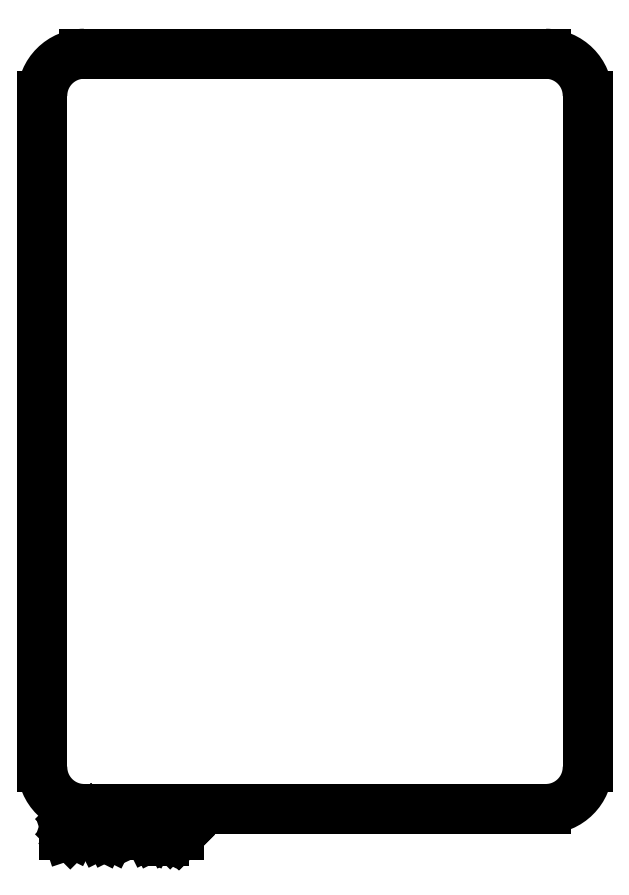
<metadata>
{"format":"dxf","ext":"dxf","renderer":"ezdxf+matplotlib","layout":"modelspace","background":"white","min_lineweight":24,"dpi":150}
</metadata>
<code>
0
SECTION
2
ENTITIES
0
LINE
8
BLACK
10
0
20
5
11
0
21
85
0
ARC
8
BLACK
10
5
20
5
40
5
50
-180
51
-90
0
LINE
8
BLACK
10
65
20
85
11
65
21
5
0
ARC
8
BLACK
10
60
20
85
40
5
50
-0
51
90
0
ARC
8
BLACK
10
60
20
5
40
5
50
-90
51
-0
0
LINE
8
BLACK
10
5
20
90
11
60
21
90
0
ARC
8
BLACK
10
5
20
85
40
5
50
90
51
180
0
LINE
8
BLACK
10
60
20
0
11
5
21
0
0
LINE
8
BLACK
10
2.576
20
-3.105
11
2.576
21
-1.105
0
LINE
8
BLACK
10
2.576
20
-1.105
11
3.052
21
-1.105
0
LINE
8
BLACK
10
3.052
20
-1.105
11
3.338
21
-1.2
0
LINE
8
BLACK
10
3.338
20
-1.2
11
3.528
21
-1.391
0
LINE
8
BLACK
10
3.528
20
-1.391
11
3.623
21
-1.581
0
LINE
8
BLACK
10
3.623
20
-1.581
11
3.719
21
-1.962
0
LINE
8
BLACK
10
3.719
20
-1.962
11
3.719
21
-2.248
0
LINE
8
BLACK
10
3.719
20
-2.248
11
3.623
21
-2.629
0
LINE
8
BLACK
10
3.623
20
-2.629
11
3.528
21
-2.82
0
LINE
8
BLACK
10
3.528
20
-2.82
11
3.338
21
-3.01
0
LINE
8
BLACK
10
3.338
20
-3.01
11
3.052
21
-3.105
0
LINE
8
BLACK
10
3.052
20
-3.105
11
2.576
21
-3.105
0
LINE
8
BLACK
10
4.576
20
-3.105
11
4.576
21
-1.772
0
LINE
8
BLACK
10
4.576
20
-2.153
11
4.671
21
-1.962
0
LINE
8
BLACK
10
4.671
20
-1.962
11
4.766
21
-1.867
0
LINE
8
BLACK
10
4.766
20
-1.867
11
4.957
21
-1.772
0
LINE
8
BLACK
10
4.957
20
-1.772
11
5.147
21
-1.772
0
LINE
8
BLACK
10
5.814
20
-3.105
11
5.814
21
-1.772
0
LINE
8
BLACK
10
5.814
20
-1.105
11
5.719
21
-1.2
0
LINE
8
BLACK
10
5.719
20
-1.2
11
5.814
21
-1.296
0
LINE
8
BLACK
10
5.814
20
-1.296
11
5.909
21
-1.2
0
LINE
8
BLACK
10
5.909
20
-1.2
11
5.814
21
-1.105
0
LINE
8
BLACK
10
5.814
20
-1.105
11
5.814
21
-1.296
0
LINE
8
BLACK
10
7.052
20
-3.105
11
6.861
21
-3.01
0
LINE
8
BLACK
10
6.861
20
-3.01
11
6.766
21
-2.82
0
LINE
8
BLACK
10
6.766
20
-2.82
11
6.766
21
-1.105
0
LINE
8
BLACK
10
8.1
20
-3.105
11
7.909
21
-3.01
0
LINE
8
BLACK
10
7.909
20
-3.01
11
7.814
21
-2.82
0
LINE
8
BLACK
10
7.814
20
-2.82
11
7.814
21
-1.105
0
LINE
8
BLACK
10
10.39
20
-3.105
11
10.39
21
-1.105
0
LINE
8
BLACK
10
10.39
20
-1.105
11
11.05
21
-2.534
0
LINE
8
BLACK
10
11.05
20
-2.534
11
11.72
21
-1.105
0
LINE
8
BLACK
10
11.72
20
-1.105
11
11.72
21
-3.105
0
LINE
8
BLACK
10
13.53
20
-3.105
11
13.53
21
-2.058
0
LINE
8
BLACK
10
13.53
20
-2.058
11
13.43
21
-1.867
0
LINE
8
BLACK
10
13.43
20
-1.867
11
13.24
21
-1.772
0
LINE
8
BLACK
10
13.24
20
-1.772
11
12.86
21
-1.772
0
LINE
8
BLACK
10
12.86
20
-1.772
11
12.67
21
-1.867
0
LINE
8
BLACK
10
13.53
20
-3.01
11
13.34
21
-3.105
0
LINE
8
BLACK
10
13.34
20
-3.105
11
12.86
21
-3.105
0
LINE
8
BLACK
10
12.86
20
-3.105
11
12.67
21
-3.01
0
LINE
8
BLACK
10
12.67
20
-3.01
11
12.58
21
-2.82
0
LINE
8
BLACK
10
12.58
20
-2.82
11
12.58
21
-2.629
0
LINE
8
BLACK
10
12.58
20
-2.629
11
12.67
21
-2.439
0
LINE
8
BLACK
10
12.67
20
-2.439
11
12.86
21
-2.343
0
LINE
8
BLACK
10
12.86
20
-2.343
11
13.34
21
-2.343
0
LINE
8
BLACK
10
13.34
20
-2.343
11
13.53
21
-2.248
0
LINE
8
BLACK
10
14.48
20
-1.772
11
14.48
21
-3.772
0
LINE
8
BLACK
10
14.48
20
-1.867
11
14.67
21
-1.772
0
LINE
8
BLACK
10
14.67
20
-1.772
11
15.05
21
-1.772
0
LINE
8
BLACK
10
15.05
20
-1.772
11
15.24
21
-1.867
0
LINE
8
BLACK
10
15.24
20
-1.867
11
15.34
21
-1.962
0
LINE
8
BLACK
10
15.34
20
-1.962
11
15.43
21
-2.153
0
LINE
8
BLACK
10
15.43
20
-2.153
11
15.43
21
-2.724
0
LINE
8
BLACK
10
15.43
20
-2.724
11
15.34
21
-2.915
0
LINE
8
BLACK
10
15.34
20
-2.915
11
15.24
21
-3.01
0
LINE
8
BLACK
10
15.24
20
-3.01
11
15.05
21
-3.105
0
LINE
8
BLACK
10
15.05
20
-3.105
11
14.67
21
-3.105
0
LINE
8
BLACK
10
14.67
20
-3.105
11
14.48
21
-3.01
0
LINE
8
BLACK
10
16.29
20
-2.915
11
16.39
21
-3.01
0
LINE
8
BLACK
10
16.39
20
-3.01
11
16.29
21
-3.105
0
LINE
8
BLACK
10
16.29
20
-3.105
11
16.19
21
-3.01
0
LINE
8
BLACK
10
16.19
20
-3.01
11
16.29
21
-2.915
0
LINE
8
BLACK
10
16.29
20
-2.915
11
16.29
21
-3.105
0
LINE
8
BLACK
10
16.29
20
-1.867
11
16.39
21
-1.962
0
LINE
8
BLACK
10
16.39
20
-1.962
11
16.29
21
-2.058
0
LINE
8
BLACK
10
16.29
20
-2.058
11
16.19
21
-1.962
0
LINE
8
BLACK
10
16.19
20
-1.962
11
16.29
21
-1.867
0
LINE
8
BLACK
10
16.29
20
-1.867
11
16.29
21
-2.058
0
ENDSEC
0
EOF

</code>
